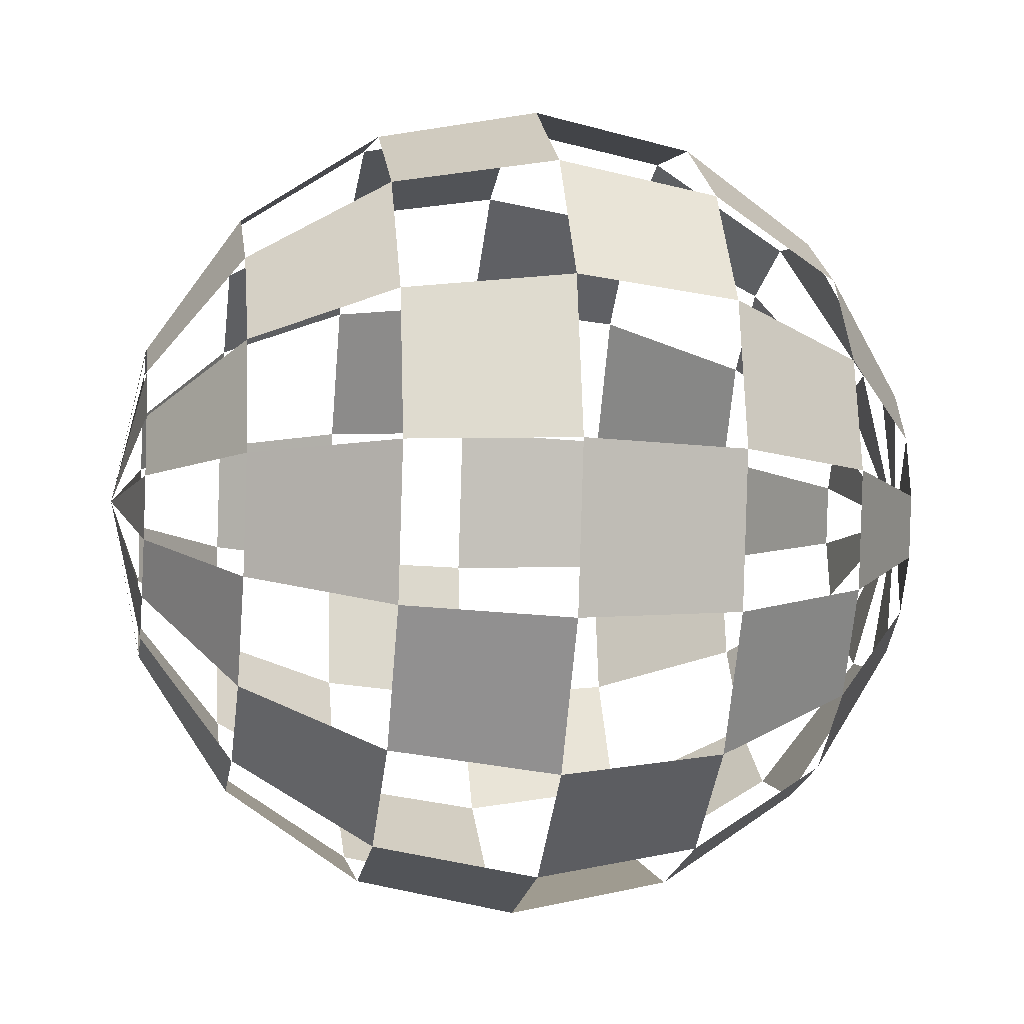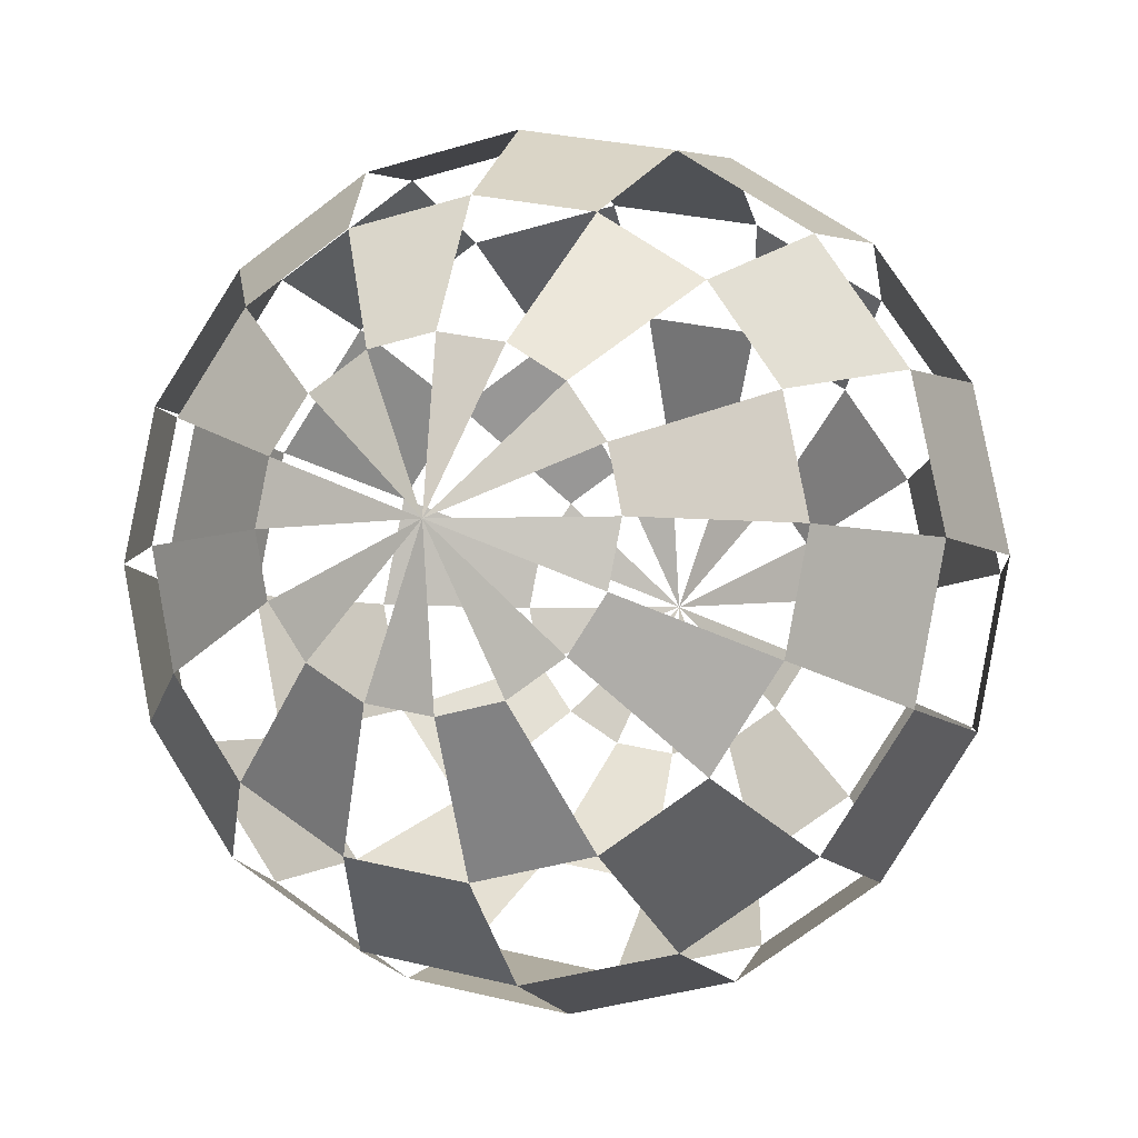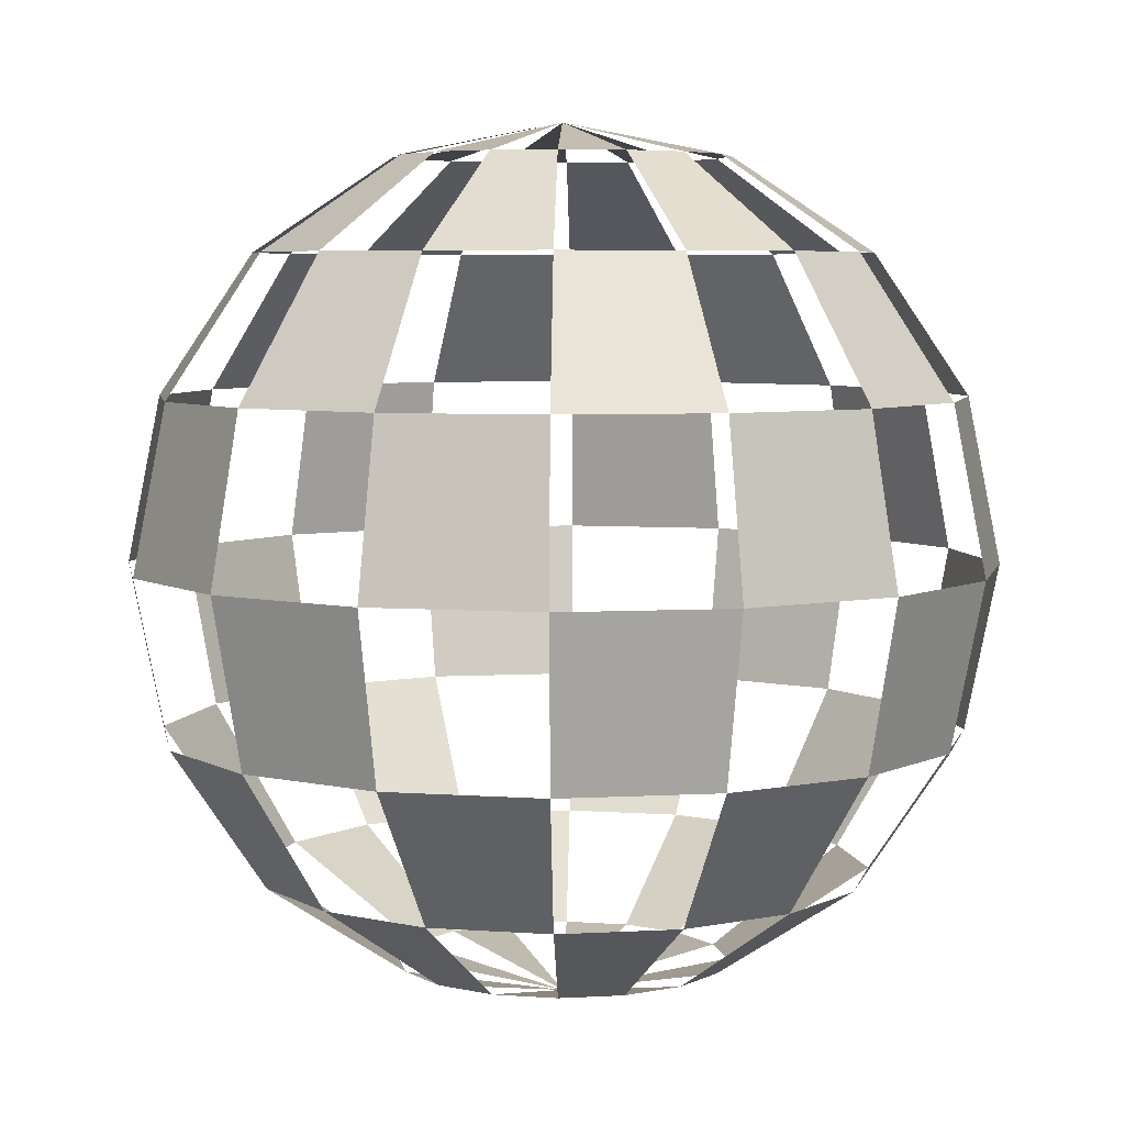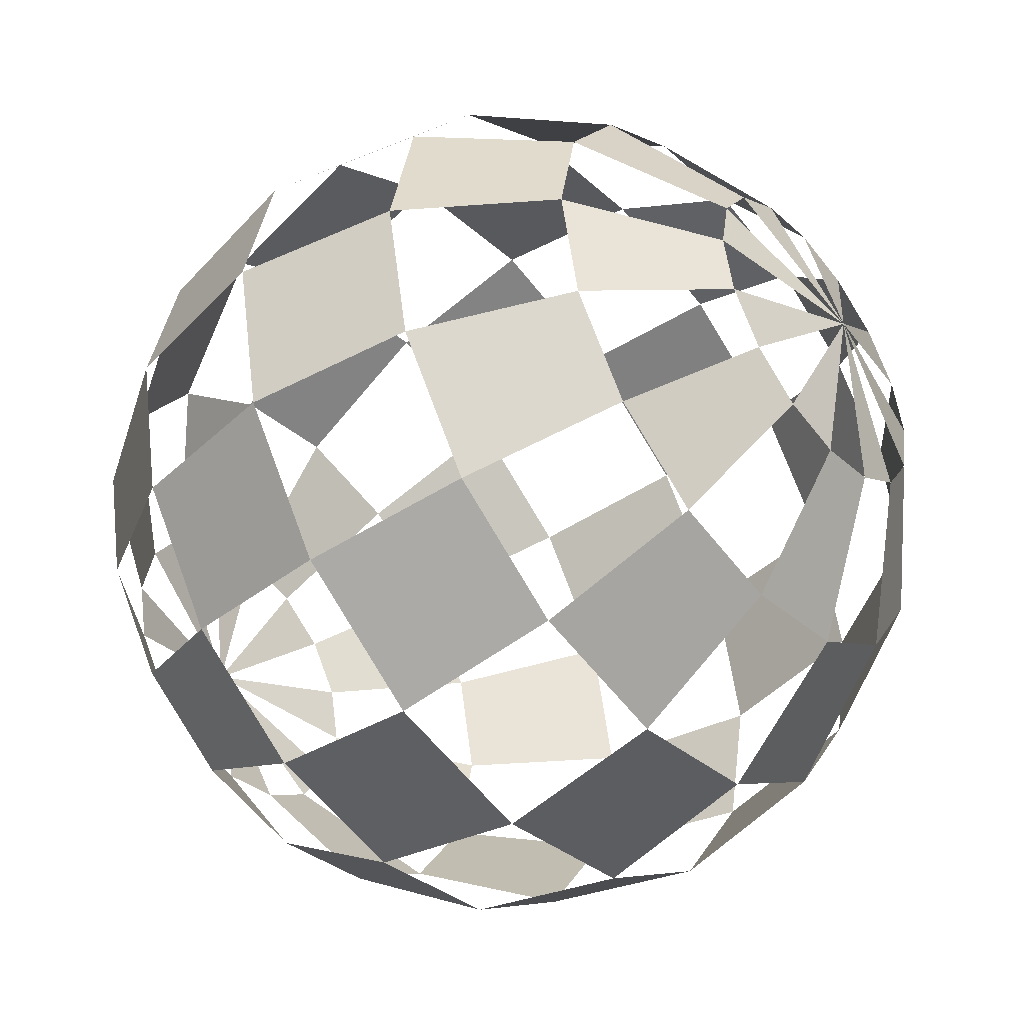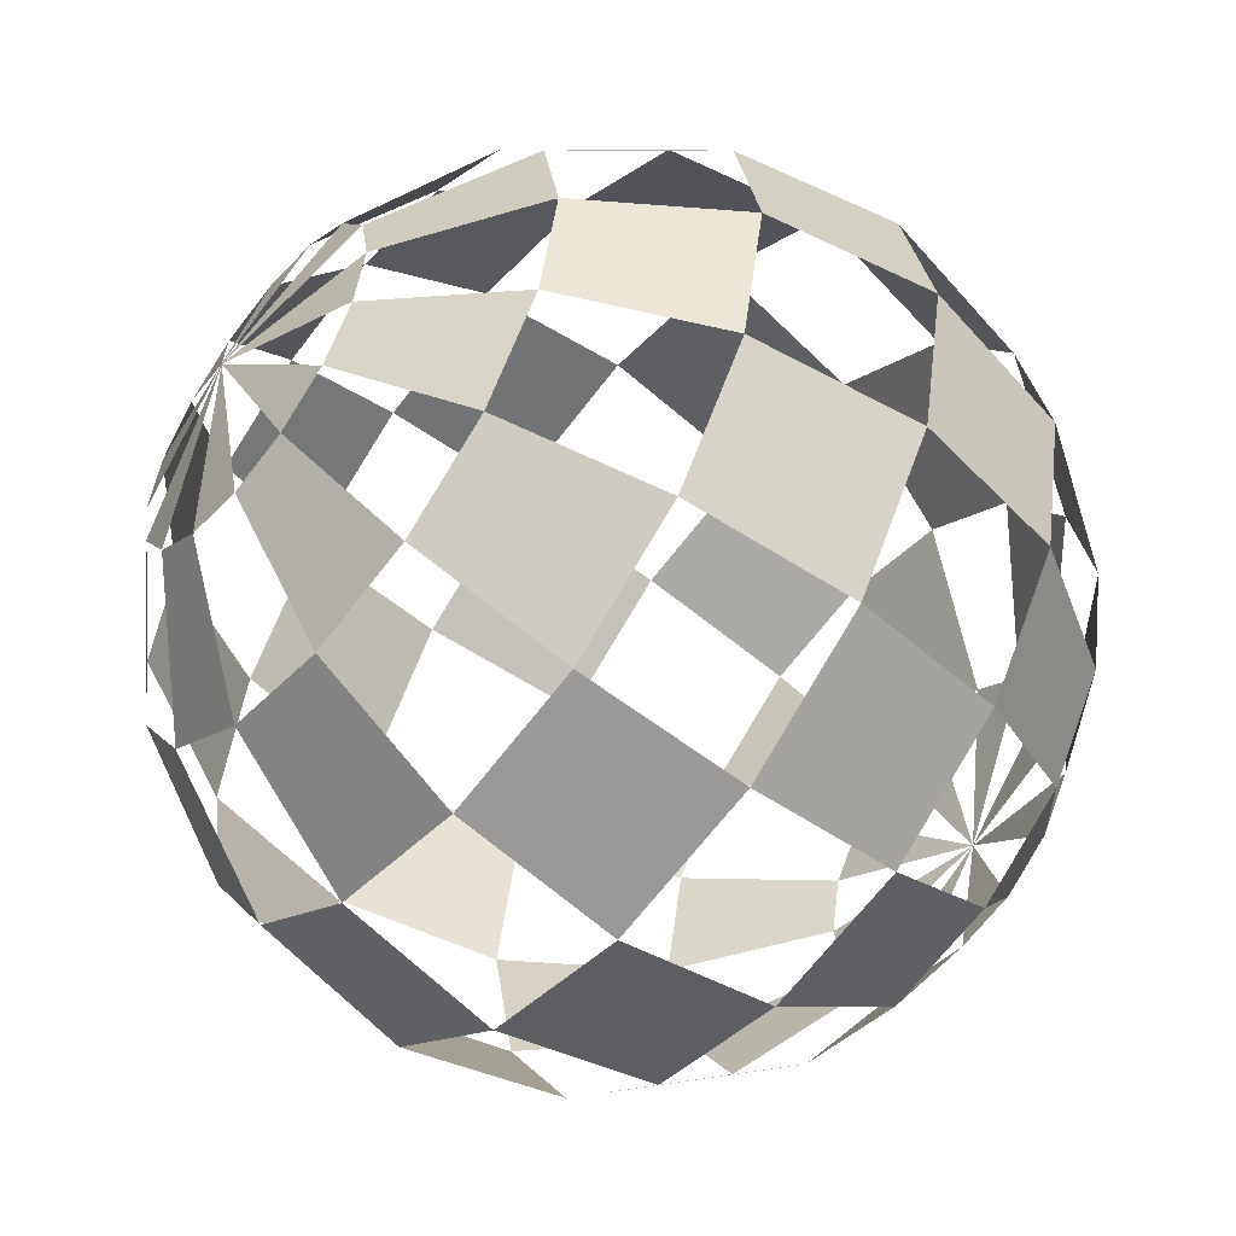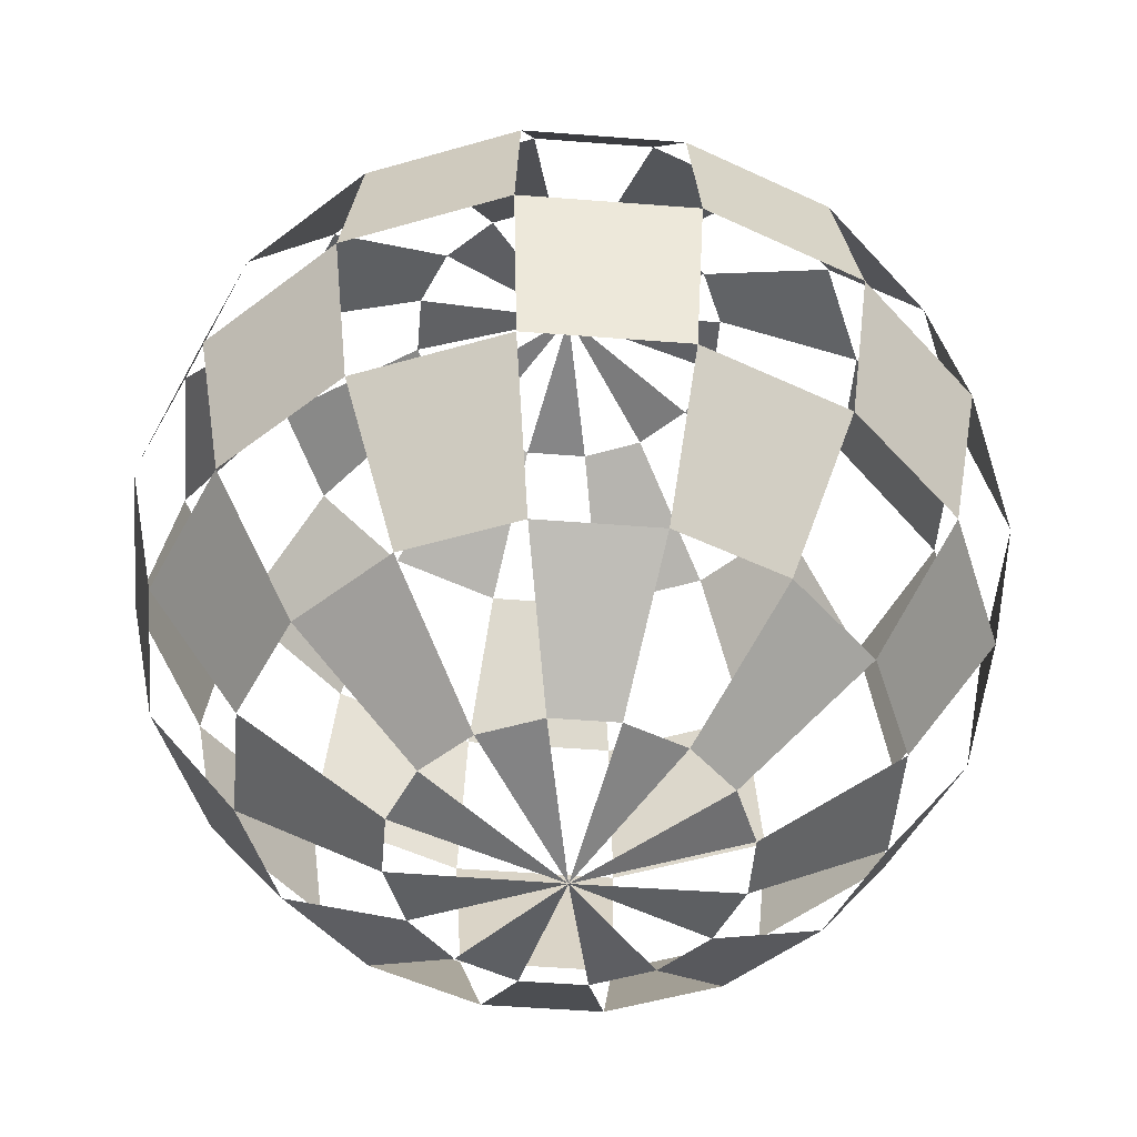
<metadata>
{"format":"obj","ext":"obj","renderer":"f3d","projection":"perspective","resolution":1024,"background":"white","views":[{"elev":-9.4,"azim":-98.9,"up":"+Z"},{"elev":-5.9,"azim":16.6,"up":"+Z"},{"elev":5.6,"azim":24.0,"up":"+Y"},{"elev":-45.3,"azim":128.6,"up":"+Z"},{"elev":-53.7,"azim":-128.5,"up":"+Z"},{"elev":-50.7,"azim":-151.1,"up":"+Y"}]}
</metadata>
<code>
o 球_球.001
v -0.1464 0.9239 0.3536
v -0.2706 0.7071 0.6533
v -0.3536 0.3827 0.8536
v -0.3827 0 0.9239
v -0.3536 -0.3827 0.8536
v -0.2706 -0.7071 0.6533
v -0.1464 -0.9239 0.3536
v -0.2706 0.9239 0.2706
v -0.5 0.7071 0.5
v -0.6533 0.3827 0.6533
v -0.7071 0 0.7071
v -0.6533 -0.3827 0.6533
v -0.5 -0.7071 0.5
v -0.2706 -0.9239 0.2706
v -0.3536 0.9239 0.1464
v -0.6533 0.7071 0.2706
v -0.8536 0.3827 0.3536
v -0.9239 0 0.3827
v -0.8536 -0.3827 0.3536
v -0.6533 -0.7071 0.2706
v -0.3536 -0.9239 0.1464
v -0.3827 0.9239 0
v -0.7071 0.7071 0
v -0.9239 0.3827 0
v -1 0 0
v -0.9239 -0.3827 0
v -0.7071 -0.7071 0
v -0.3827 -0.9239 0
v -0.3536 0.9239 -0.1464
v -0.6533 0.7071 -0.2706
v -0.8536 0.3827 -0.3536
v -0.9239 0 -0.3827
v -0.8536 -0.3827 -0.3536
v -0.6533 -0.7071 -0.2706
v -0.3536 -0.9239 -0.1464
v -0.2706 0.9239 -0.2706
v -0.5 0.7071 -0.5
v -0.6533 0.3827 -0.6533
v -0.7071 0 -0.7071
v -0.6533 -0.3827 -0.6533
v -0.5 -0.7071 -0.5
v -0.2706 -0.9239 -0.2706
v -0.1464 0.9239 -0.3536
v -0.2706 0.7071 -0.6533
v -0.3536 0.3827 -0.8536
v -0.3827 0 -0.9239
v -0.3536 -0.3827 -0.8536
v -0.2706 -0.7071 -0.6533
v -0.1464 -0.9239 -0.3536
v 0 0.9239 -0.3827
v 0 0.7071 -0.7071
v 0 0.3827 -0.9239
v 0 0 -1
v 0 -1 0
v 0 0.9239 0.3827
v 0 0.7071 0.7071
v 0 0.3827 0.9239
v 0 0 1
v 0 -0.3827 0.9239
v 0 -0.7071 0.7071
v 0 -0.9239 0.3827
v 0.1464 0.9239 0.3536
v 0.2706 0.7071 0.6533
v 0.3536 0.3827 0.8536
v 0.3827 0 0.9239
v 0.3536 -0.3827 0.8536
v 0.2706 -0.7071 0.6533
v 0.1464 -0.9239 0.3536
v 0 1 1e-06
v 0.2706 0.9239 0.2706
v 0.5 0.7071 0.5
v 0.6533 0.3827 0.6533
v 0.7071 0 0.7071
v 0.6533 -0.3827 0.6533
v 0.5 -0.7071 0.5
v 0.2706 -0.9239 0.2706
v 0.3536 0.9239 0.1464
v 0.6533 0.7071 0.2706
v 0.8536 0.3827 0.3536
v 0.9239 0 0.3827
v 0.8536 -0.3827 0.3536
v 0.6533 -0.7071 0.2706
v 0.3536 -0.9239 0.1464
v 0.3827 0.9239 0
v 0.7071 0.7071 0
v 0.9239 0.3827 0
v 1 0 0
v 0.9239 -0.3827 0
v 0.7071 -0.7071 0
v 0.3827 -0.9239 0
v 0.3536 0.9239 -0.1464
v 0.6533 0.7071 -0.2706
v 0.8536 0.3827 -0.3536
v 0.9239 0 -0.3827
v 0.8536 -0.3827 -0.3536
v 0.6533 -0.7071 -0.2706
v 0.3536 -0.9239 -0.1464
v 0.2706 0.9239 -0.2706
v 0.5 0.7071 -0.5
v 0.6533 0.3827 -0.6533
v 0.7071 0 -0.7071
v 0.6533 -0.3827 -0.6533
v 0.5 -0.7071 -0.5
v 0.2706 -0.9239 -0.2706
v 0.1464 0.9239 -0.3536
v 0.2706 0.7071 -0.6533
v 0.3536 0.3827 -0.8536
v 0.3827 0 -0.9239
v 0.3536 -0.3827 -0.8536
v 0.2706 -0.7071 -0.6533
v 0.1464 -0.9239 -0.3536
v 0 -0.3827 -0.9239
v 0 -0.7071 -0.7071
v 0 -0.9239 -0.3827
f 2 57 56
f 6 61 60
f 10 4 3
f 1 55 69
f 14 54 7
f 9 1 8
f 13 5 12
f 20 14 13
f 19 11 18
f 69 15 8
f 16 10 9
f 24 18 17
f 28 54 21
f 33 25 32
f 37 29 36
f 22 16 15
f 27 19 26
f 69 29 22
f 31 23 30
f 35 27 34
f 42 54 35
f 47 39 46
f 40 34 33
f 38 32 31
f 113 47 112
f 69 43 36
f 45 37 44
f 49 41 48
f 5 58 4
f 50 44 43
f 61 54 68
f 49 114 54
f 52 46 45
f 58 64 57
f 56 62 55
f 60 66 59
f 67 76 75
f 76 54 83
f 69 62 70
f 65 74 73
f 71 77 70
f 63 72 71
f 73 79 72
f 69 77 84
f 80 88 87
f 75 81 74
f 78 86 85
f 83 89 82
f 90 54 97
f 94 102 101
f 85 91 84
f 89 95 88
f 87 93 86
f 69 91 98
f 103 109 102
f 92 100 99
f 97 103 96
f 104 54 111
f 108 112 53
f 99 105 98
f 101 107 100
f 107 51 106
f 111 113 110
f 69 105 50
f 2 3 57
f 6 7 61
f 10 11 4
f 9 2 1
f 13 6 5
f 20 21 14
f 19 12 11
f 16 17 10
f 24 25 18
f 33 26 25
f 37 30 29
f 22 23 16
f 27 20 19
f 31 24 23
f 35 28 27
f 47 40 39
f 40 41 34
f 38 39 32
f 113 48 47
f 45 38 37
f 49 42 41
f 5 59 58
f 50 51 44
f 52 53 46
f 58 65 64
f 56 63 62
f 60 67 66
f 67 68 76
f 65 66 74
f 71 78 77
f 63 64 72
f 73 80 79
f 80 81 88
f 75 82 81
f 78 79 86
f 83 90 89
f 94 95 102
f 85 92 91
f 89 96 95
f 87 94 93
f 103 110 109
f 92 93 100
f 97 104 103
f 108 109 112
f 99 106 105
f 101 108 107
f 107 52 51
f 111 114 113

</code>
